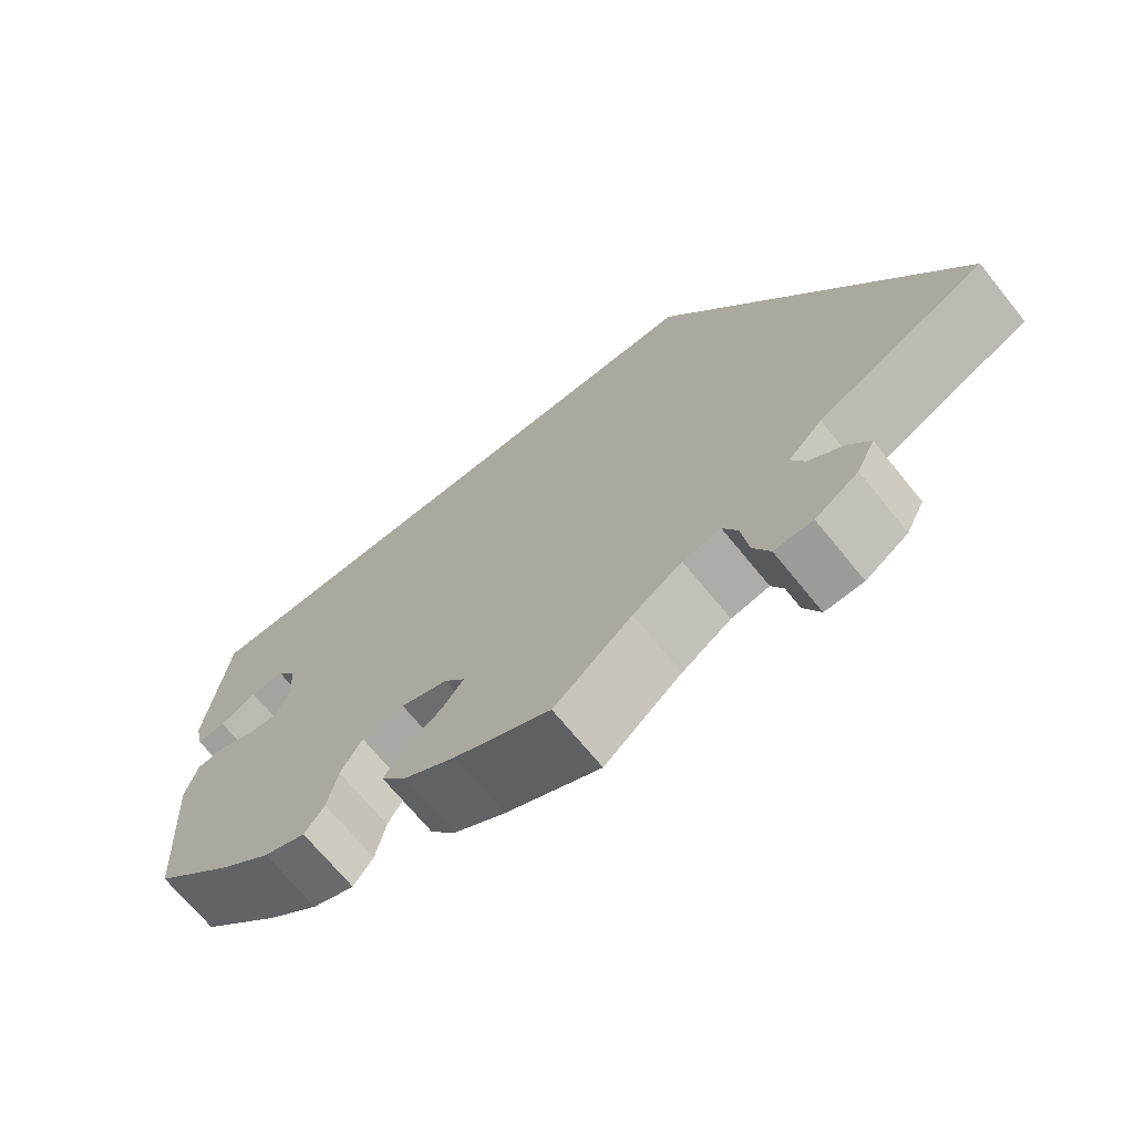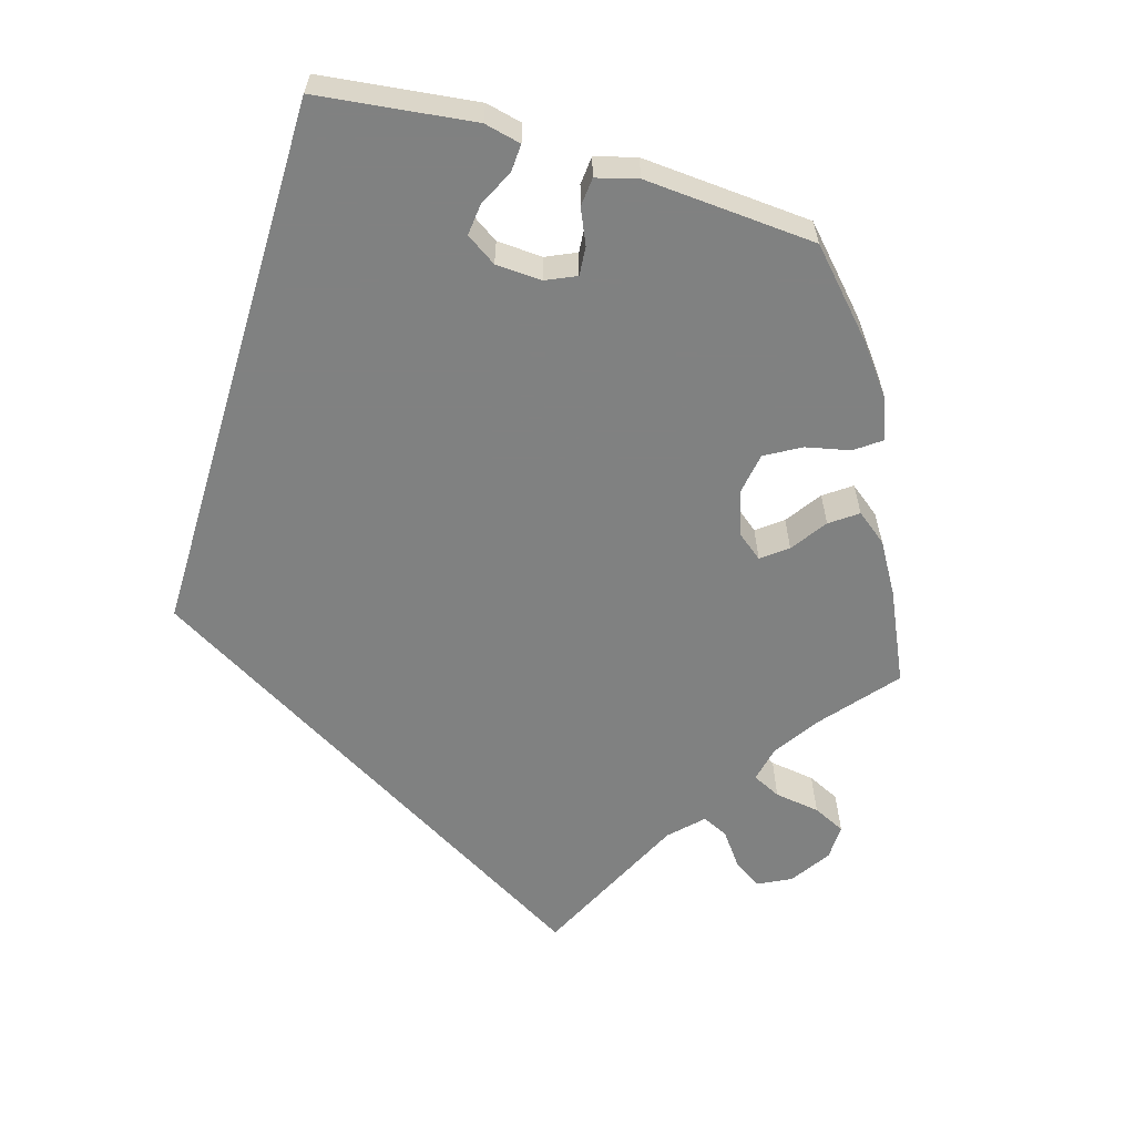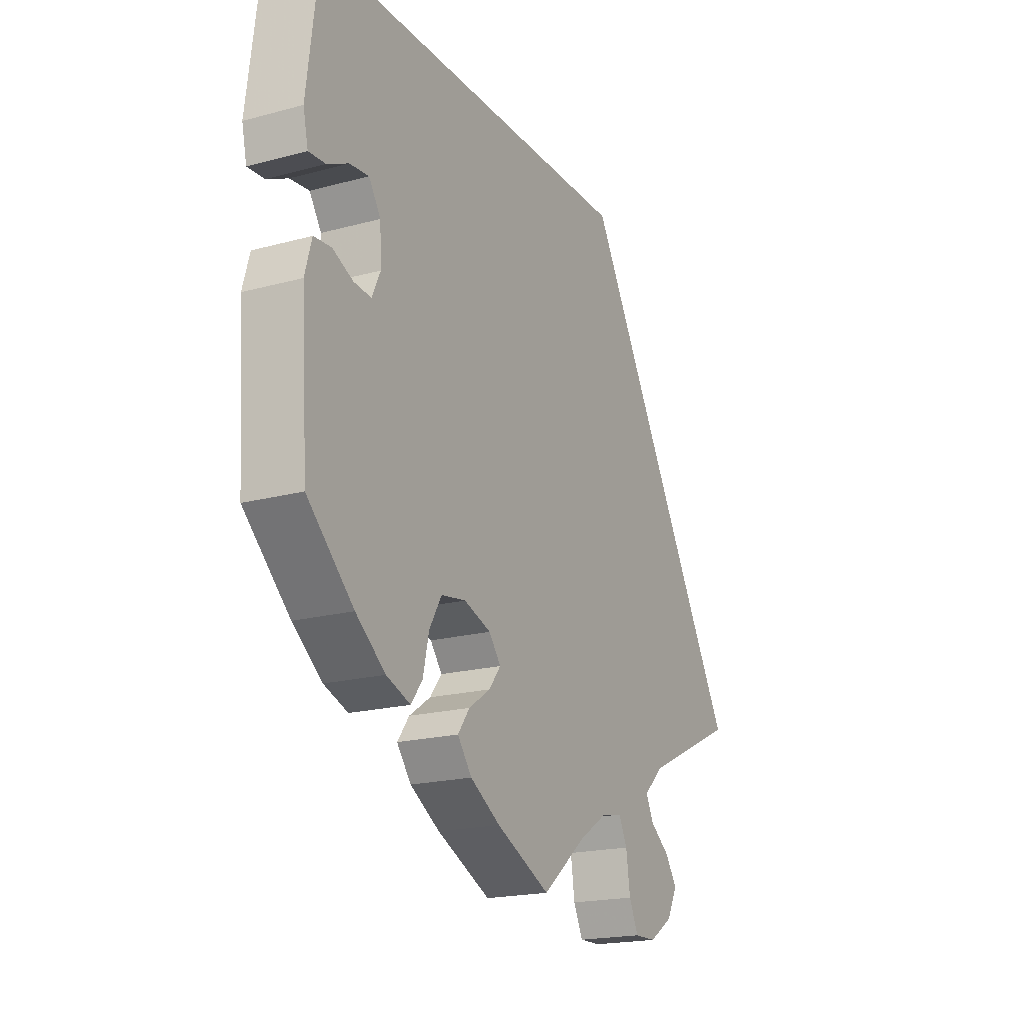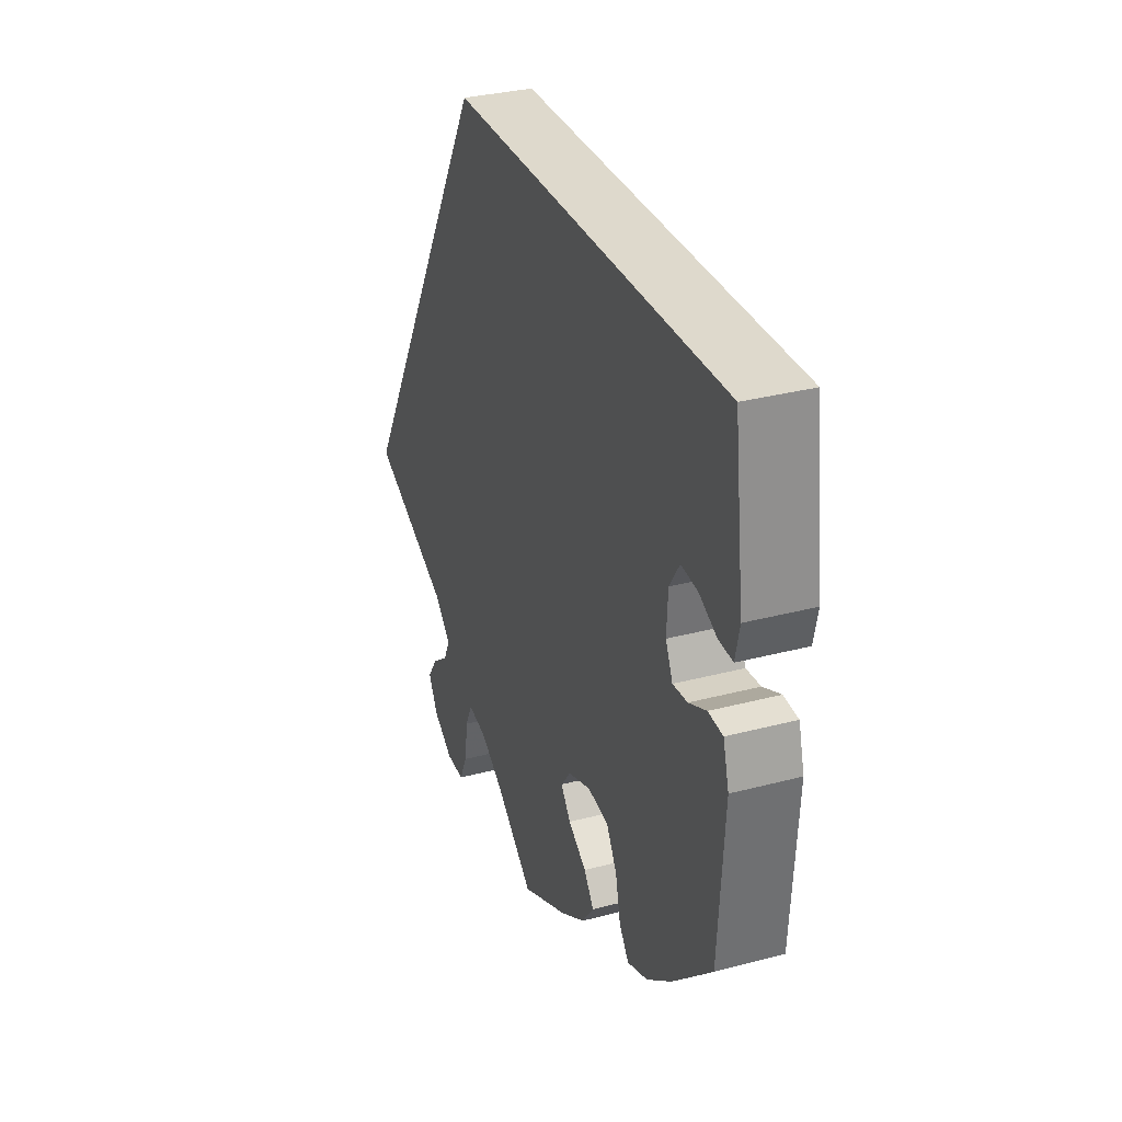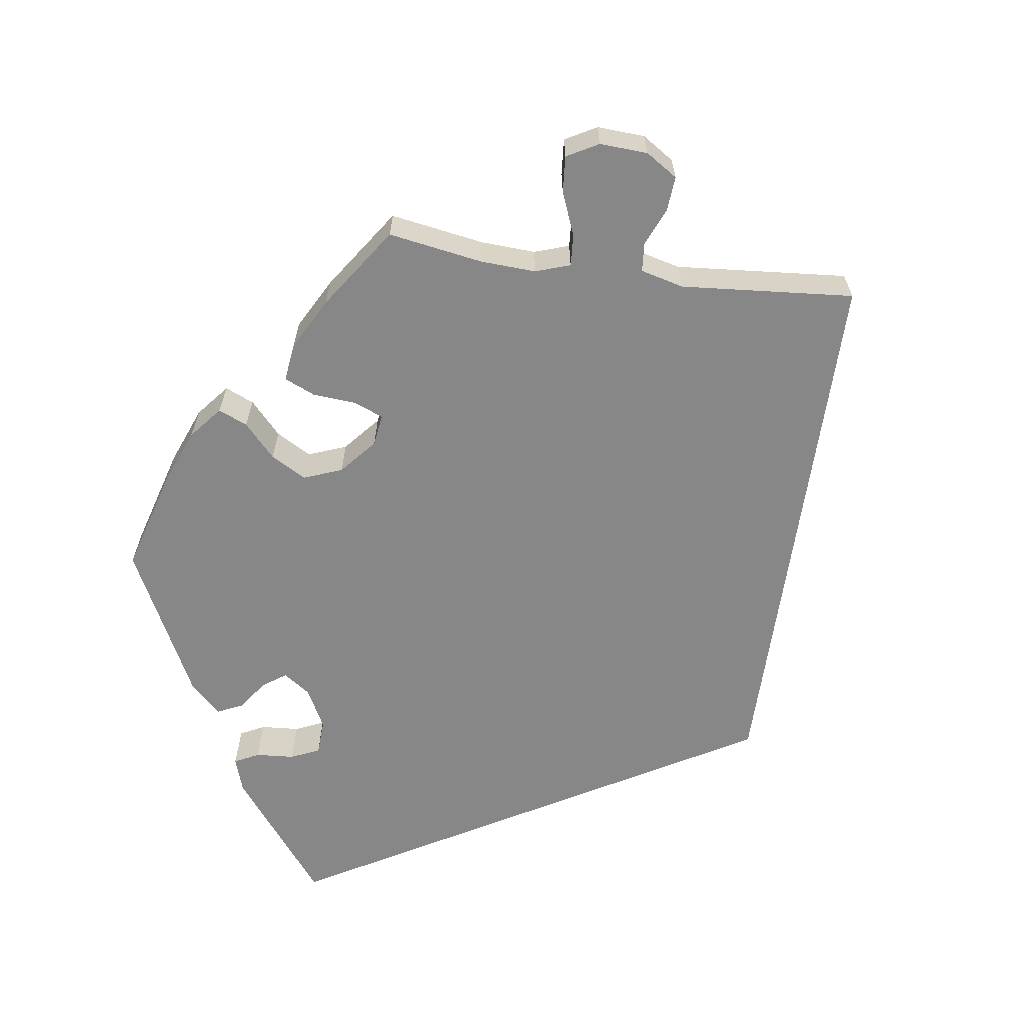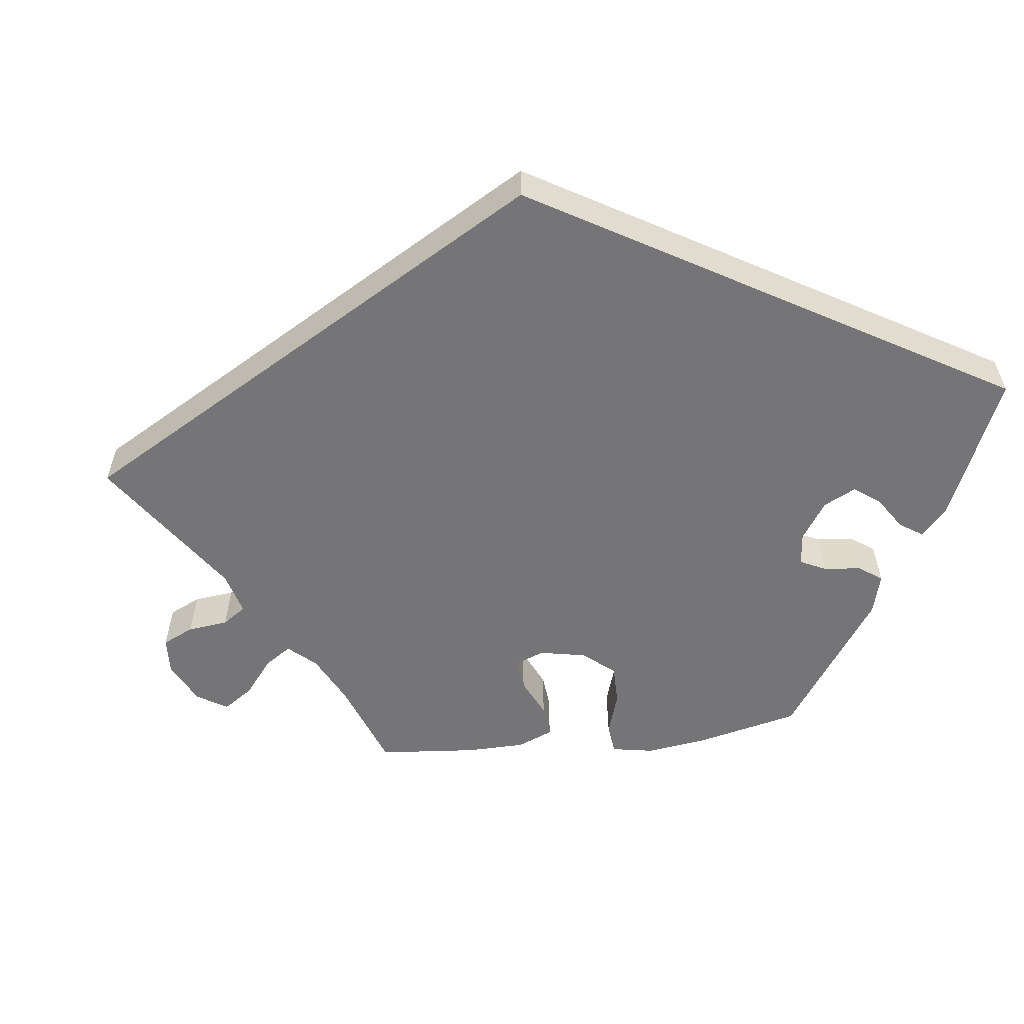
<metadata>
{"format":"obj","ext":"obj","renderer":"f3d","projection":"perspective","resolution":1024,"background":"white","views":[{"elev":-69.0,"azim":-141.0,"up":"+Z"},{"elev":-60.3,"azim":73.1,"up":"+Y"},{"elev":-19.4,"azim":116.9,"up":"+Z"},{"elev":32.0,"azim":69.7,"up":"+Z"},{"elev":-62.5,"azim":-158.0,"up":"+Y"},{"elev":-56.6,"azim":-23.4,"up":"+Y"}]}
</metadata>
<code>
v -0.09 0.07 -0.504
v -0.147 0.07 -0.467
v -0.191 0.07 -0.458
v -0.208 0.07 -0.493
v -0.216 0.07 -0.549
v -0.235 0.07 -0.589
v -0.279 0.07 -0.588
v -0.328 0.07 -0.556
v -0.349 0.07 -0.515
v -0.325 0.07 -0.48
v -0.285 0.07 -0.45
v -0.27 0.07 -0.418
v -0.309 0.07 -0.38
v -0.501 0.07 -0.289
v -0.167 0.07 0.289
v 0.5 0.07 0.289
v 0.524 0.07 0.099
v 0.514 0.07 0.054
v 0.48 0.07 0.056
v 0.437 0.07 0.077
v 0.398 0.07 0.081
v 0.374 0.07 0.044
v 0.371 0.07 -0.012
v 0.388 0.07 -0.049
v 0.423 0.07 -0.046
v 0.465 0.07 -0.027
v 0.5 0.07 -0.03
v 0.514 0.07 -0.08
v 0.5 0.07 -0.289
v 0.406 0.07 -0.378
v 0.346 0.07 -0.425
v 0.297 0.07 -0.443
v 0.274 0.07 -0.412
v 0.262 0.07 -0.358
v 0.237 0.07 -0.315
v 0.187 0.07 -0.307
v 0.132 0.07 -0.326
v 0.108 0.07 -0.357
v 0.132 0.07 -0.388
v 0.176 0.07 -0.418
v 0.2 0.07 -0.451
v 0.171 0.07 -0.489
v 0.11 0.07 -0.526
v 0 0.07 -0.578
v -0.09 0 -0.504
v -0.147 0 -0.467
v -0.191 0 -0.458
v -0.208 0 -0.493
v -0.216 0 -0.549
v -0.235 0 -0.589
v -0.279 0 -0.588
v -0.328 0 -0.556
v -0.349 0 -0.515
v -0.325 0 -0.48
v -0.285 0 -0.45
v -0.27 0 -0.418
v -0.309 0 -0.38
v -0.501 0 -0.289
v -0.167 0 0.289
v 0.5 0 0.289
v 0.524 0 0.099
v 0.514 0 0.054
v 0.48 0 0.056
v 0.437 0 0.077
v 0.398 0 0.081
v 0.374 0 0.044
v 0.371 0 -0.012
v 0.388 0 -0.049
v 0.423 0 -0.046
v 0.465 0 -0.027
v 0.5 0 -0.03
v 0.514 0 -0.08
v 0.5 0 -0.289
v 0.406 0 -0.378
v 0.346 0 -0.425
v 0.297 0 -0.443
v 0.274 0 -0.412
v 0.262 0 -0.358
v 0.237 0 -0.315
v 0.187 0 -0.307
v 0.132 0 -0.326
v 0.108 0 -0.357
v 0.132 0 -0.388
v 0.176 0 -0.418
v 0.2 0 -0.451
v 0.171 0 -0.489
v 0.11 0 -0.526
v 0 0 -0.578
f 43 44 1
f 42 43 1 2
f 39 40 41 42
f 38 39 42 2
f 37 38 2 3
f 31 32 33 34
f 31 34 35
f 30 31 35
f 29 30 35
f 28 29 35 36
f 25 26 27 28
f 24 25 28 36
f 17 18 19 20
f 17 20 21
f 16 17 21
f 13 14 15 16
f 12 13 16 21
f 11 12 21 22
f 4 5 6 7
f 3 4 7 8
f 23 24 36 37
f 23 37 3
f 10 11 22 23
f 9 10 23
f 3 8 9 23
f 45 88 87
f 46 45 87 86
f 86 85 84 83
f 46 86 83 82
f 47 46 82 81
f 78 77 76 75
f 79 78 75
f 79 75 74
f 79 74 73
f 80 79 73 72
f 72 71 70 69
f 80 72 69 68
f 64 63 62 61
f 65 64 61
f 65 61 60
f 60 59 58 57
f 65 60 57 56
f 66 65 56 55
f 51 50 49 48
f 52 51 48 47
f 81 80 68 67
f 47 81 67
f 67 66 55 54
f 67 54 53
f 67 53 52 47
f 1 45 46 2
f 2 46 47 3
f 3 47 48 4
f 4 48 49 5
f 5 49 50 6
f 6 50 51 7
f 7 51 52 8
f 8 52 53 9
f 9 53 54 10
f 10 54 55 11
f 11 55 56 12
f 12 56 57 13
f 13 57 58 14
f 14 58 59 15
f 15 59 60 16
f 16 60 61 17
f 17 61 62 18
f 18 62 63 19
f 19 63 64 20
f 20 64 65 21
f 21 65 66 22
f 22 66 67 23
f 23 67 68 24
f 24 68 69 25
f 25 69 70 26
f 26 70 71 27
f 27 71 72 28
f 28 72 73 29
f 29 73 74 30
f 30 74 75 31
f 31 75 76 32
f 32 76 77 33
f 33 77 78 34
f 34 78 79 35
f 35 79 80 36
f 36 80 81 37
f 37 81 82 38
f 38 82 83 39
f 39 83 84 40
f 40 84 85 41
f 41 85 86 42
f 42 86 87 43
f 43 87 88 44
f 44 88 45 1

</code>
